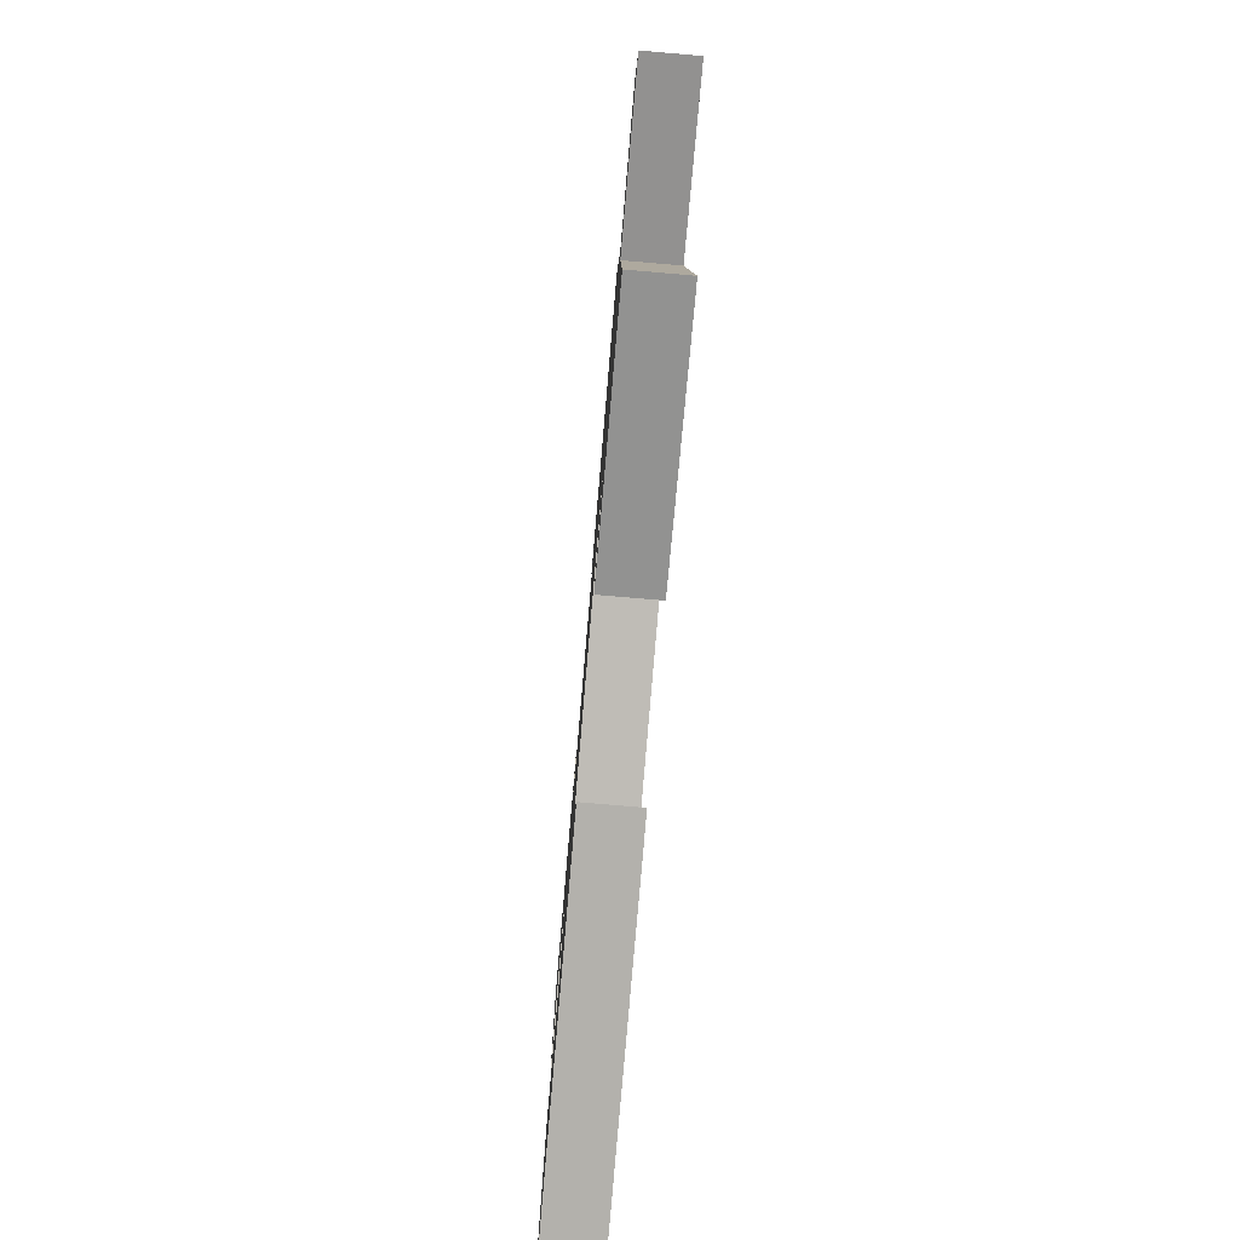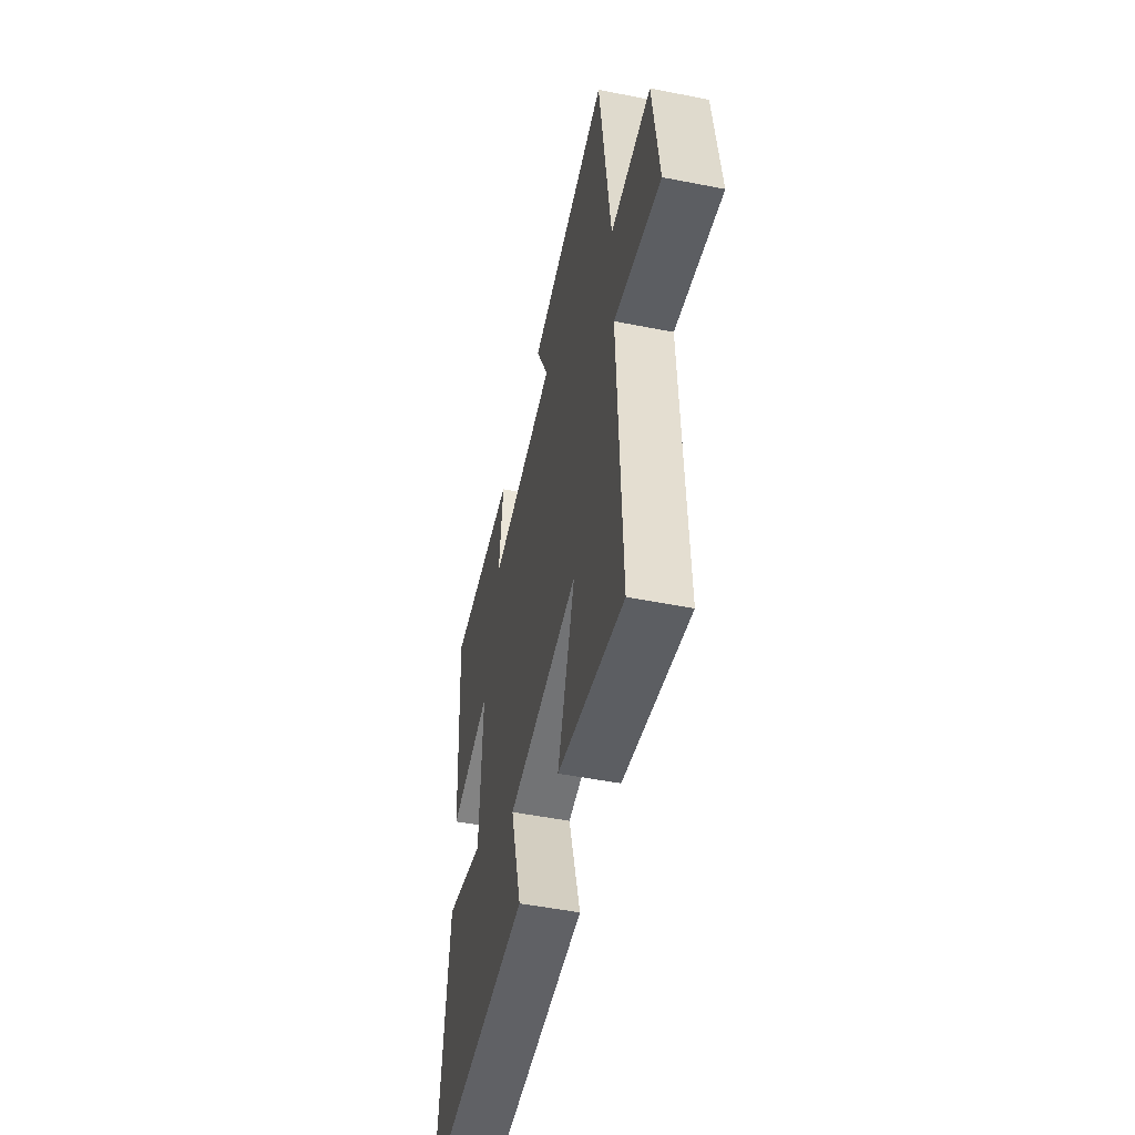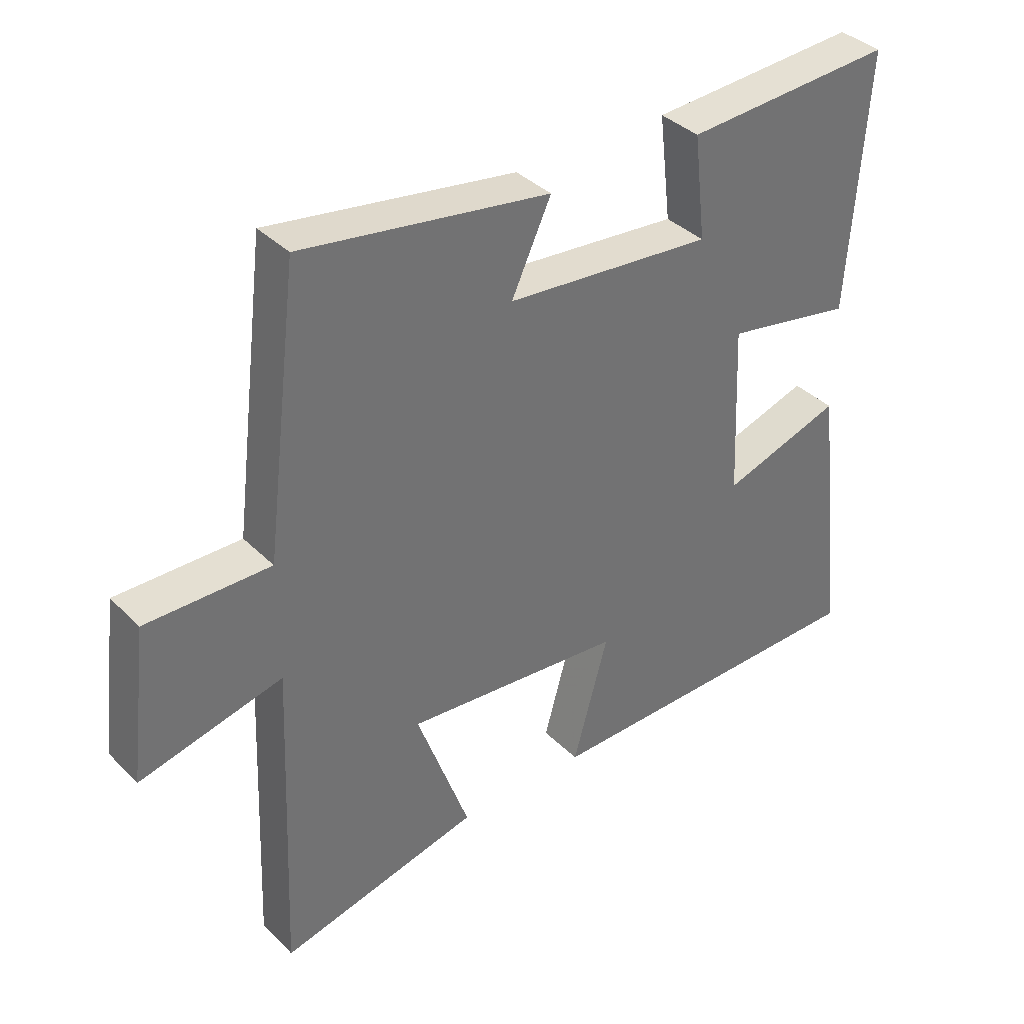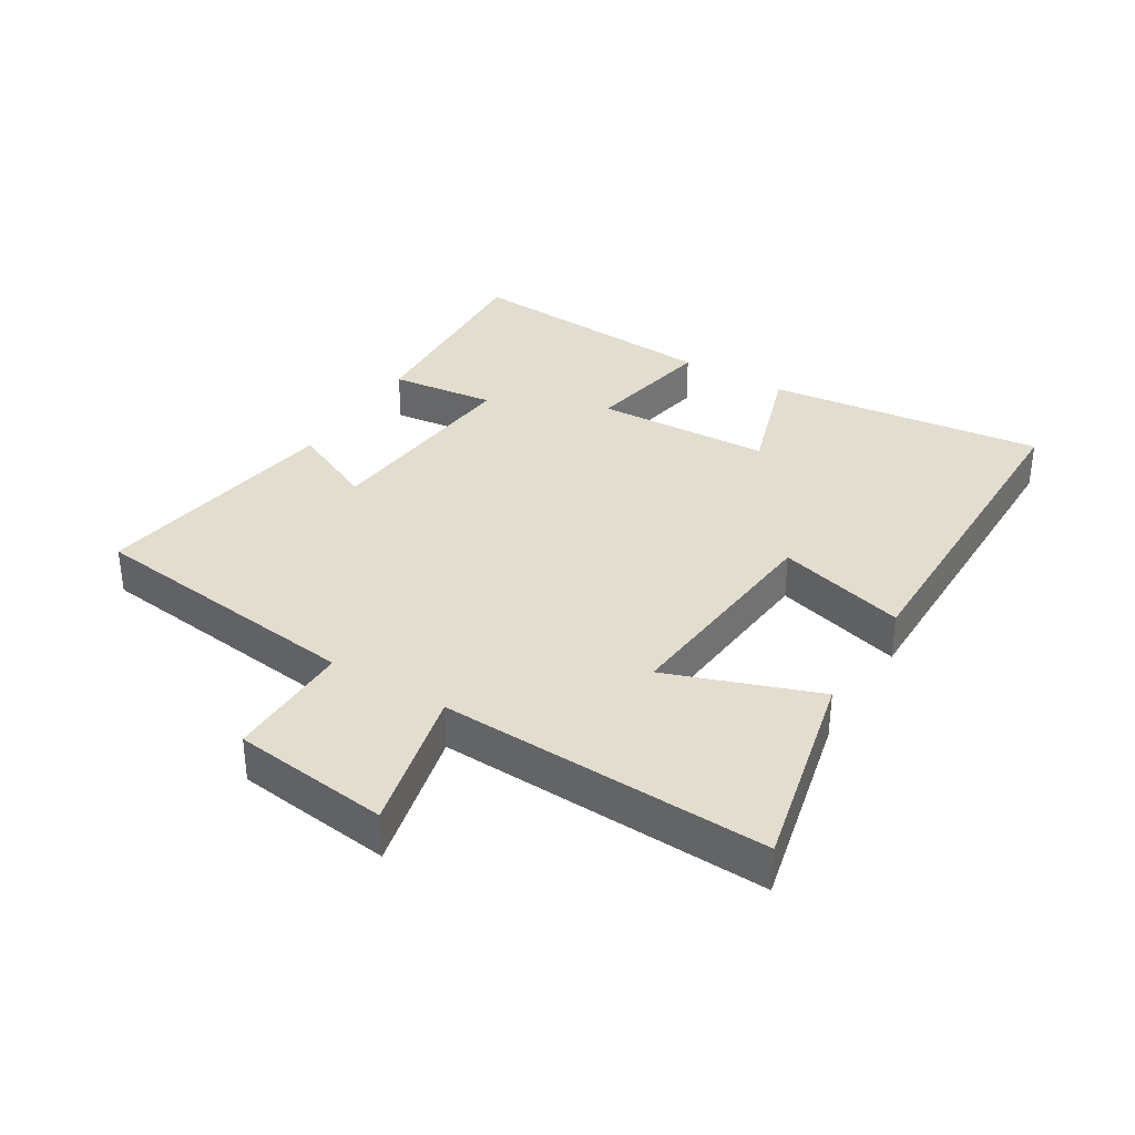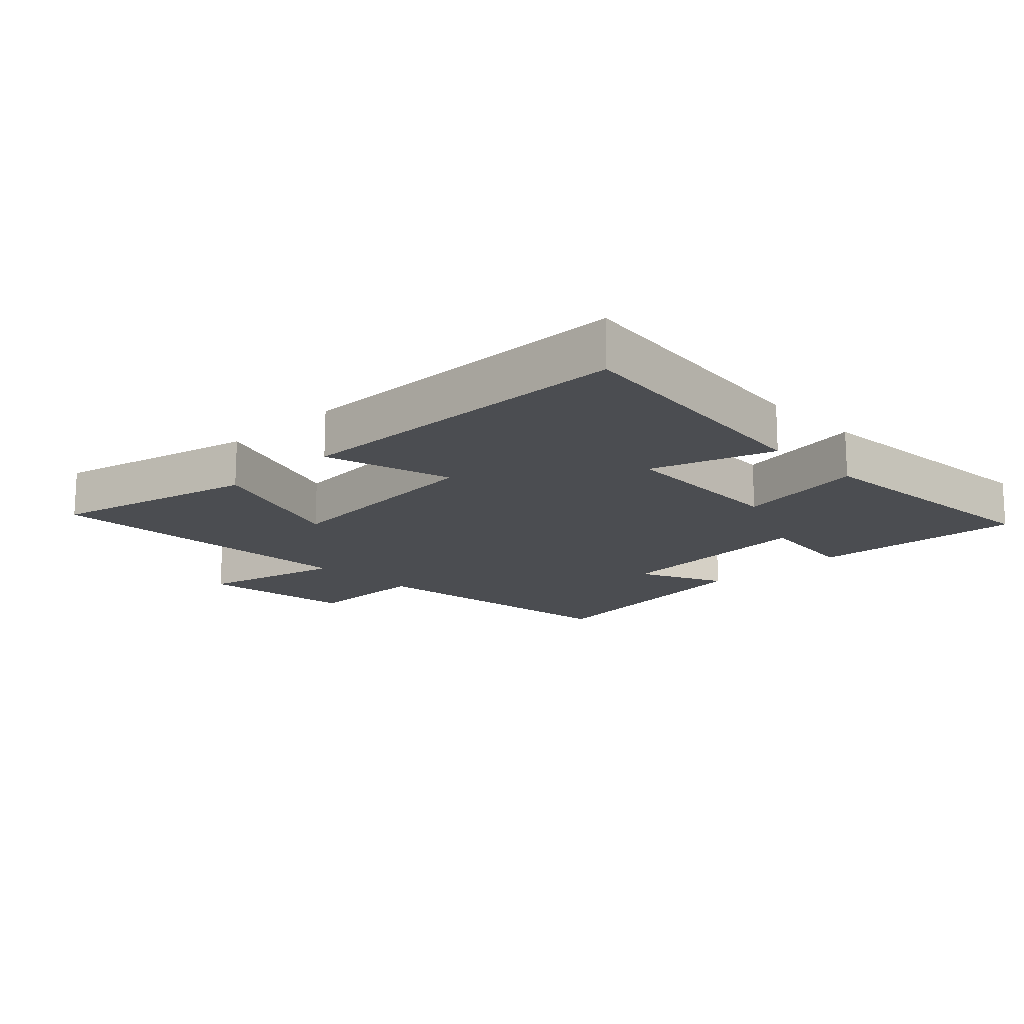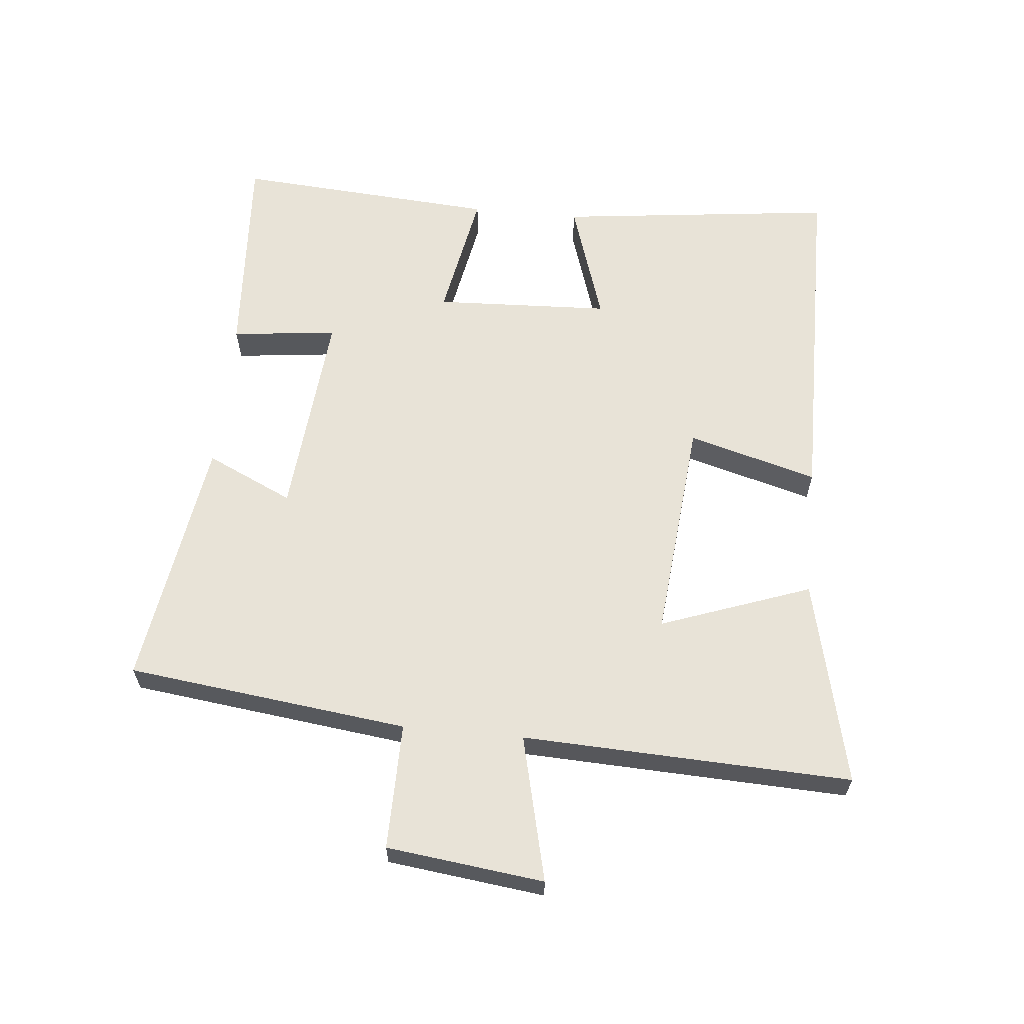
<metadata>
{"format":"obj","ext":"obj","renderer":"f3d","projection":"perspective","resolution":1024,"background":"white","views":[{"elev":-79.6,"azim":85.1,"up":"+Z"},{"elev":-50.5,"azim":77.8,"up":"+Z"},{"elev":37.1,"azim":141.4,"up":"+Z"},{"elev":34.8,"azim":121.5,"up":"+Y"},{"elev":-15.8,"azim":-136.0,"up":"+Y"},{"elev":62.1,"azim":95.5,"up":"+Y"}]}
</metadata>
<code>
v -0.529 0.07 0.52
v -0.195 0.07 0.5
v -0.214 0.07 0.335
v 0.116 0.07 0.365
v 0.053 0.07 0.5
v 0.446 0.07 0.561
v 0.5 0.07 0.124
v 0.697 0.07 0.126
v 0.727 0.07 -0.118
v 0.5 0.07 -0.064
v 0.521 0.07 -0.575
v 0.201 0.07 -0.5
v 0.285 0.07 -0.267
v -0.063 0.07 -0.299
v -0.007 0.07 -0.5
v -0.551 0.07 -0.495
v -0.5 0.07 -0.062
v -0.308 0.07 -0.124
v -0.296 0.07 0.15
v -0.5 0.07 0.112
v -0.529 0 0.52
v -0.195 0 0.5
v -0.214 0 0.335
v 0.116 0 0.365
v 0.053 0 0.5
v 0.446 0 0.561
v 0.5 0 0.124
v 0.697 0 0.126
v 0.727 0 -0.118
v 0.5 0 -0.064
v 0.521 0 -0.575
v 0.201 0 -0.5
v 0.285 0 -0.267
v -0.063 0 -0.299
v -0.007 0 -0.5
v -0.551 0 -0.495
v -0.5 0 -0.062
v -0.308 0 -0.124
v -0.296 0 0.15
v -0.5 0 0.112
f 1 2 3
f 20 1 3
f 19 20 3
f 18 19 3 4
f 16 17 18
f 15 16 18
f 14 15 18
f 13 14 18 4
f 10 11 12 13
f 10 13 4
f 7 8 9 10
f 6 7 10
f 5 6 10
f 4 5 10
f 23 22 21
f 23 21 40
f 23 40 39
f 24 23 39 38
f 38 37 36
f 38 36 35
f 38 35 34
f 24 38 34 33
f 33 32 31 30
f 24 33 30
f 30 29 28 27
f 30 27 26
f 30 26 25
f 30 25 24
f 1 21 22 2
f 2 22 23 3
f 3 23 24 4
f 4 24 25 5
f 5 25 26 6
f 6 26 27 7
f 7 27 28 8
f 8 28 29 9
f 9 29 30 10
f 10 30 31 11
f 11 31 32 12
f 12 32 33 13
f 13 33 34 14
f 14 34 35 15
f 15 35 36 16
f 16 36 37 17
f 17 37 38 18
f 18 38 39 19
f 19 39 40 20
f 20 40 21 1

</code>
